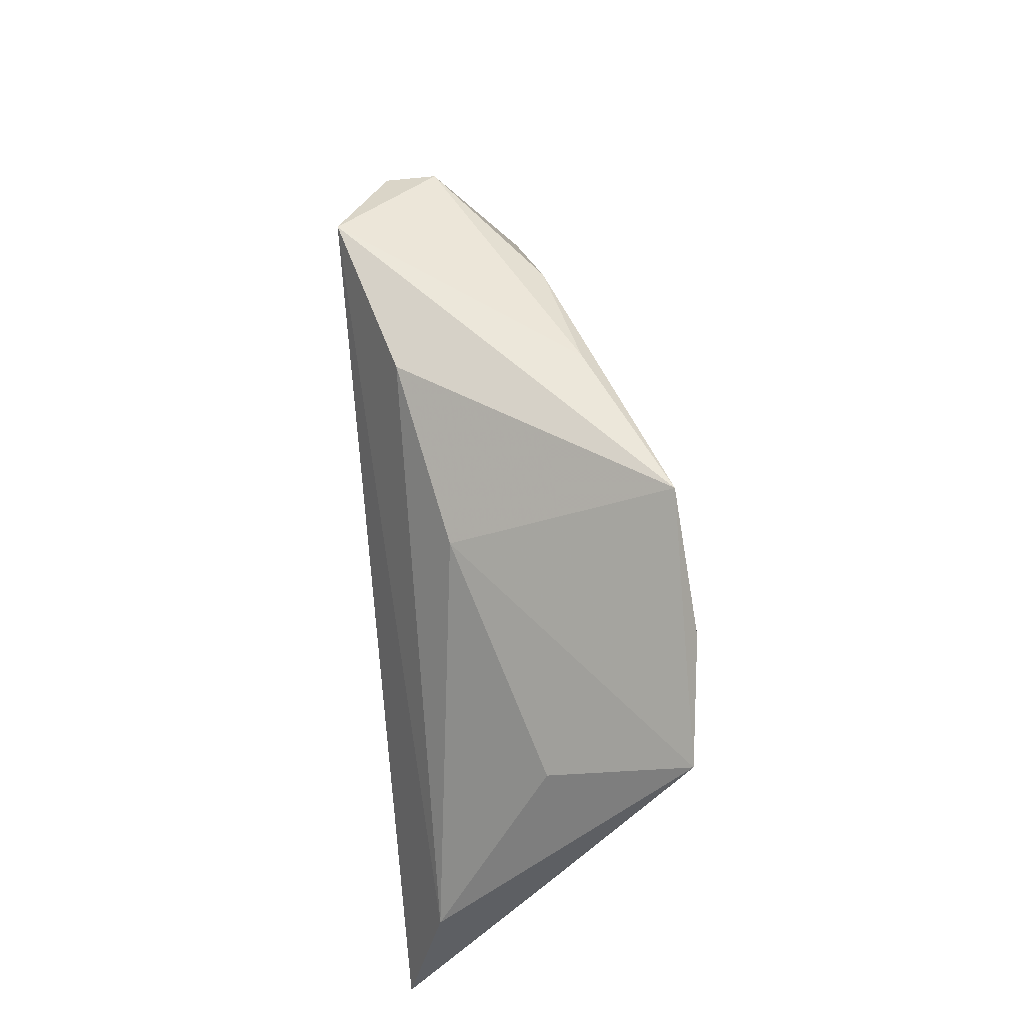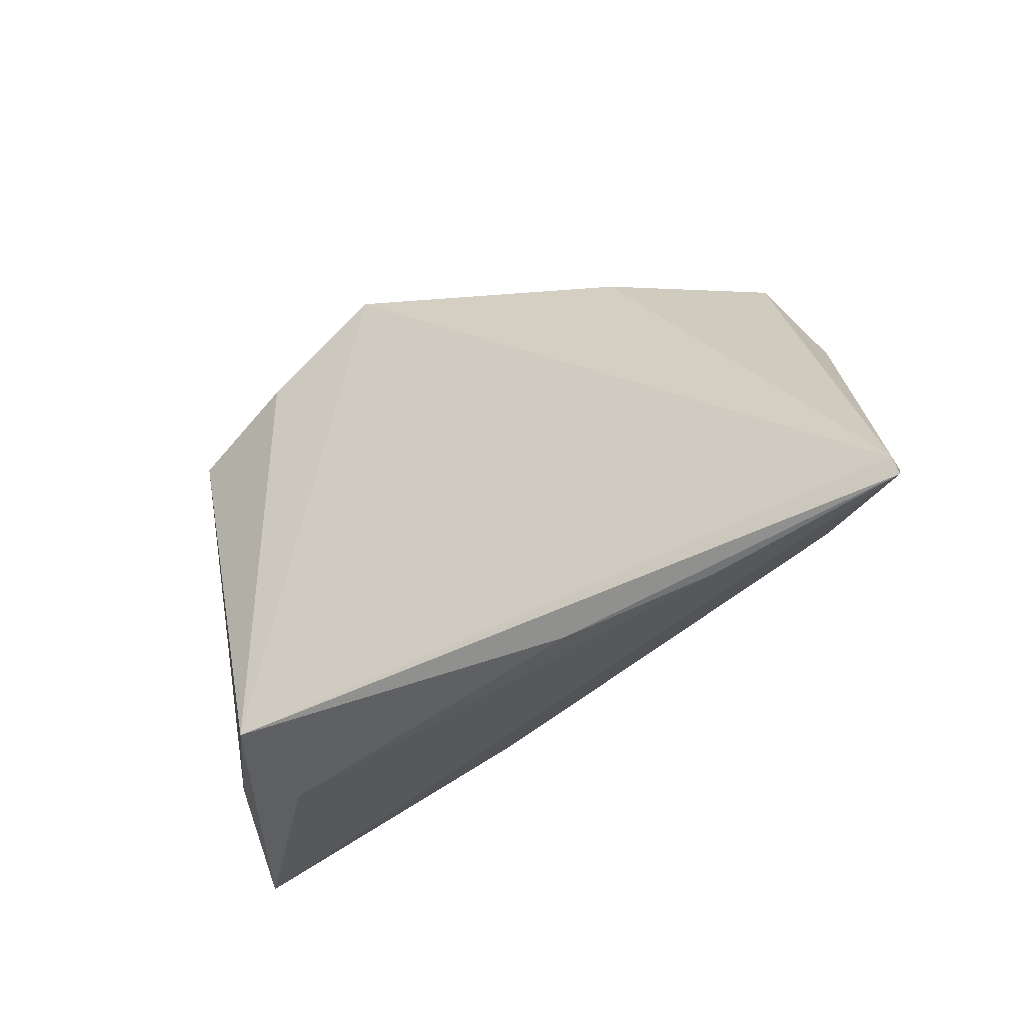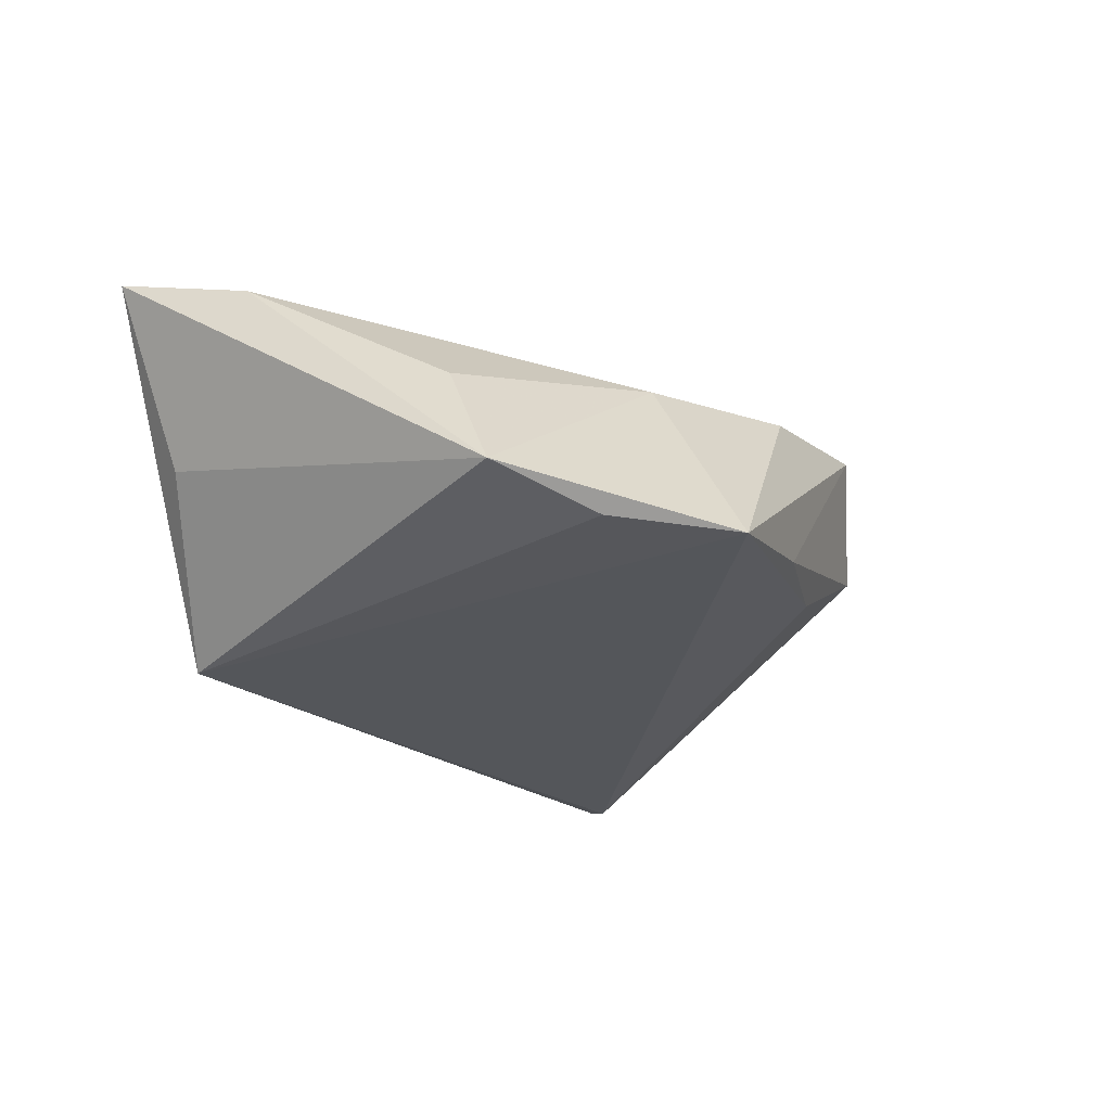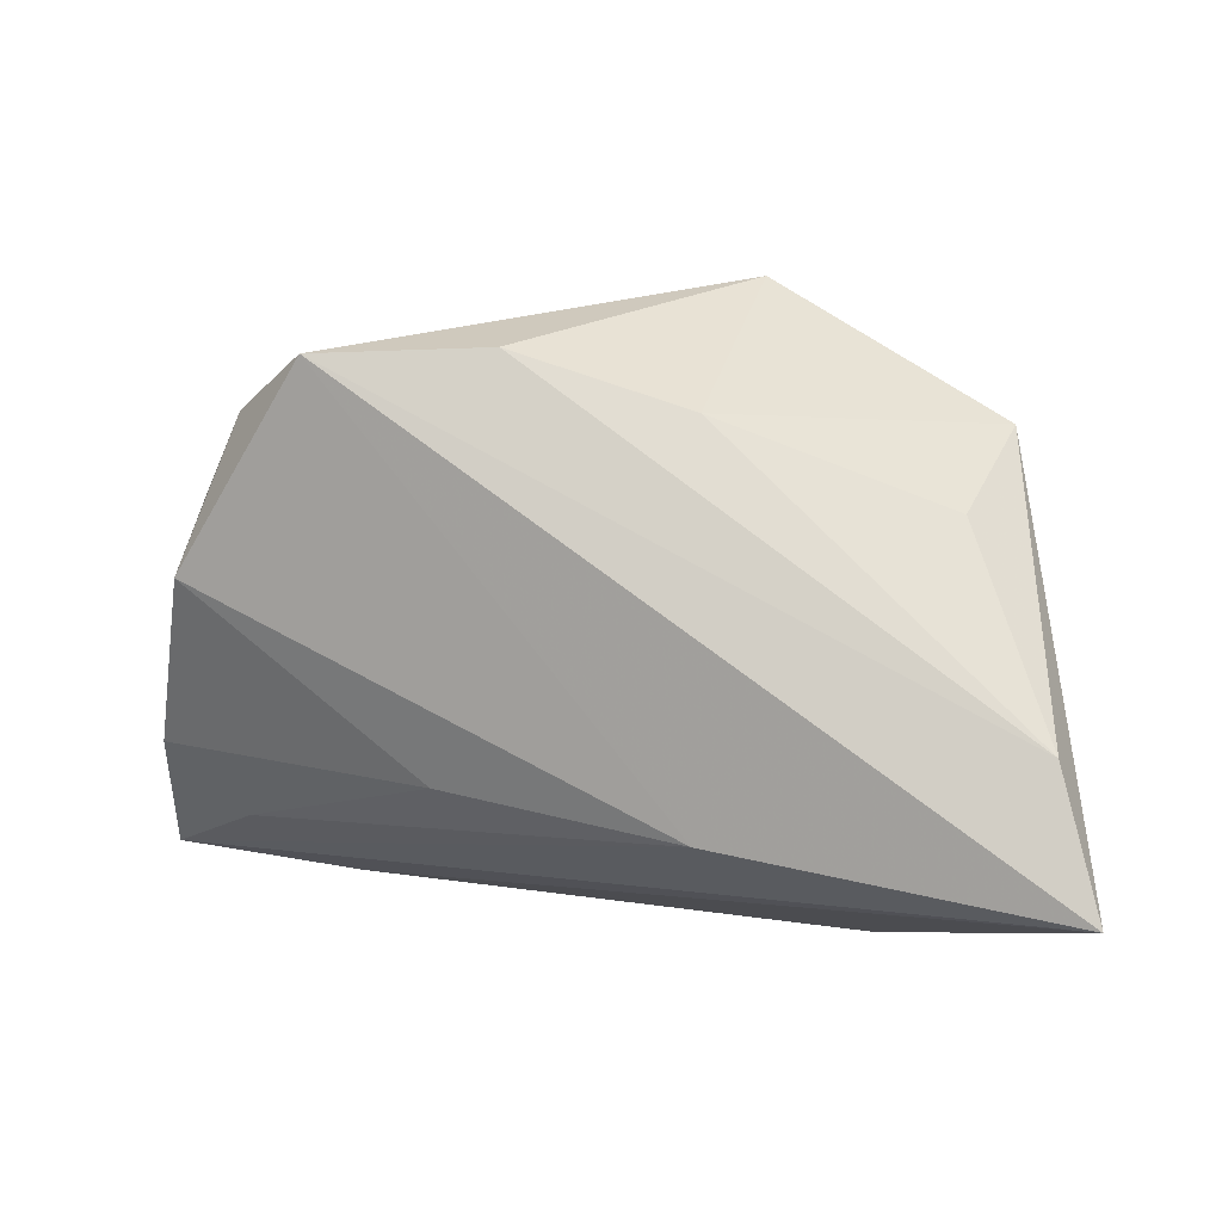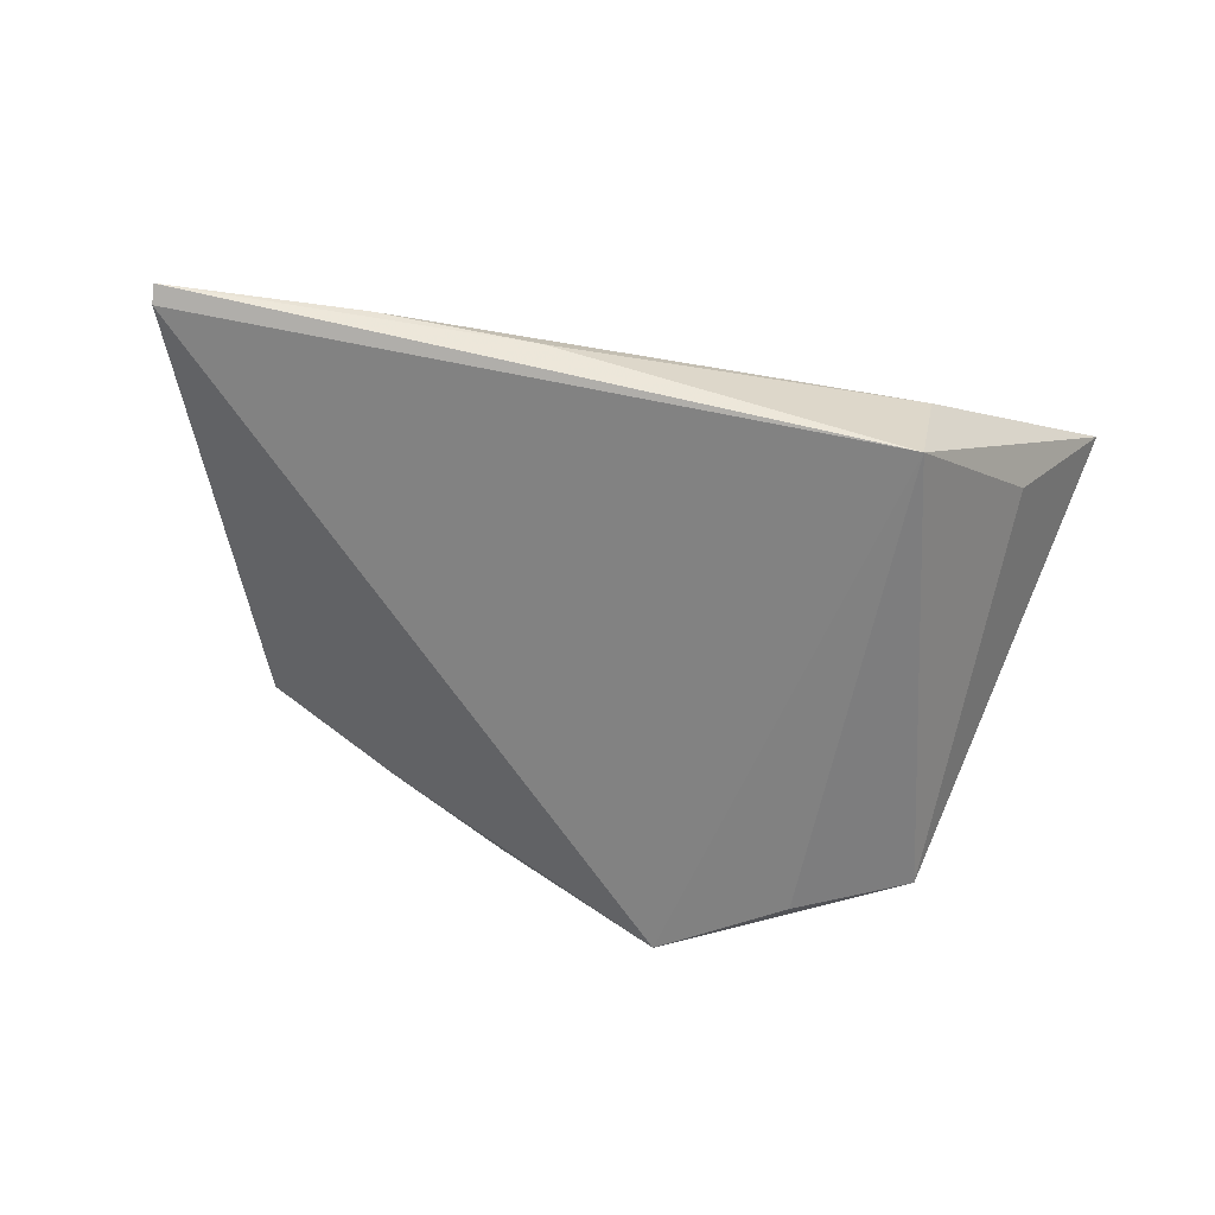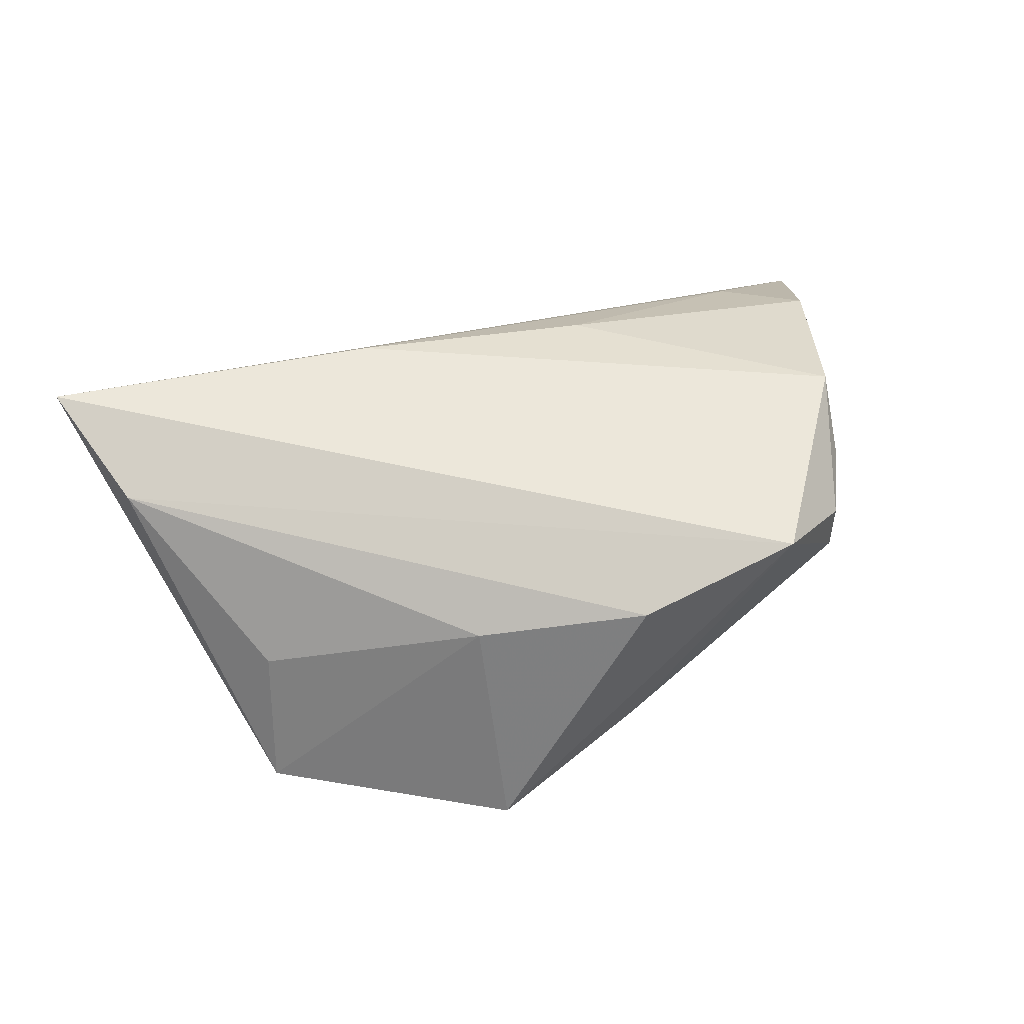
<metadata>
{"format":"obj","ext":"obj","renderer":"f3d","projection":"perspective","resolution":1024,"background":"white","views":[{"elev":68.5,"azim":84.5,"up":"+Y"},{"elev":-44.8,"azim":-142.2,"up":"+Y"},{"elev":-33.1,"azim":125.2,"up":"+Z"},{"elev":11.6,"azim":17.3,"up":"+Y"},{"elev":-59.7,"azim":-11.5,"up":"+Z"},{"elev":54.1,"azim":161.2,"up":"+Z"}]}
</metadata>
<code>
v -0.06181 -0.03112 -0.006496
v -0.04673 -0.02352 0.004003
v -0.06154 -0.02877 -0.0073
v 0.02677 0.03079 -0.02062
v -0.01847 -0.01464 0.01564
v 0.01107 0.02835 0.008316
v -0.01725 -0.03414 -0.01014
v 0.04397 -0.02366 -0.00216
v -0.04838 0.008449 0.01827
v 0.01315 -0.01781 0.01874
v -0.03169 0.03462 0.01912
v -0.0419 0.02813 0.005894
v -0.02463 0.02999 -0.006997
v 0.01155 0.04155 -0.019
v 0.0518 -0.005946 0.01403
v -0.03697 -0.03302 -0.007383
v -0.04235 0.02722 0.01232
v 0.04164 0.025 -0.01875
v -0.05541 -0.01364 0.009012
v 0.03896 0.01701 -0.001219
v 0.02626 -0.03414 -0.02026
v -0.009352 0.03649 -0.01025
v 0.02897 -0.03414 -0.006271
v -0.01057 0.0354 0.01304
v 0.05767 -0.02292 0.01912
v -0.0467 0.01769 0.01249
f 25 1 16
f 1 7 16
f 21 7 1
f 25 16 23
f 23 16 7
f 23 21 25
f 7 21 23
f 14 6 18
f 14 11 24
f 24 6 14
f 22 11 14
f 22 12 11
f 14 13 22
f 22 13 12
f 25 21 8
f 8 18 25
f 21 18 8
f 4 21 14
f 14 18 4
f 4 18 21
f 25 18 15
f 6 24 15
f 15 11 25
f 15 24 11
f 10 1 25
f 9 5 10
f 25 11 10
f 11 9 10
f 19 5 9
f 3 26 12
f 12 13 3
f 1 19 3
f 3 13 14
f 9 26 3
f 3 19 9
f 3 21 1
f 14 21 3
f 11 12 17
f 12 26 17
f 17 9 11
f 17 26 9
f 20 18 6
f 6 15 20
f 20 15 18
f 2 19 1
f 5 19 2
f 1 10 2
f 2 10 5

</code>
